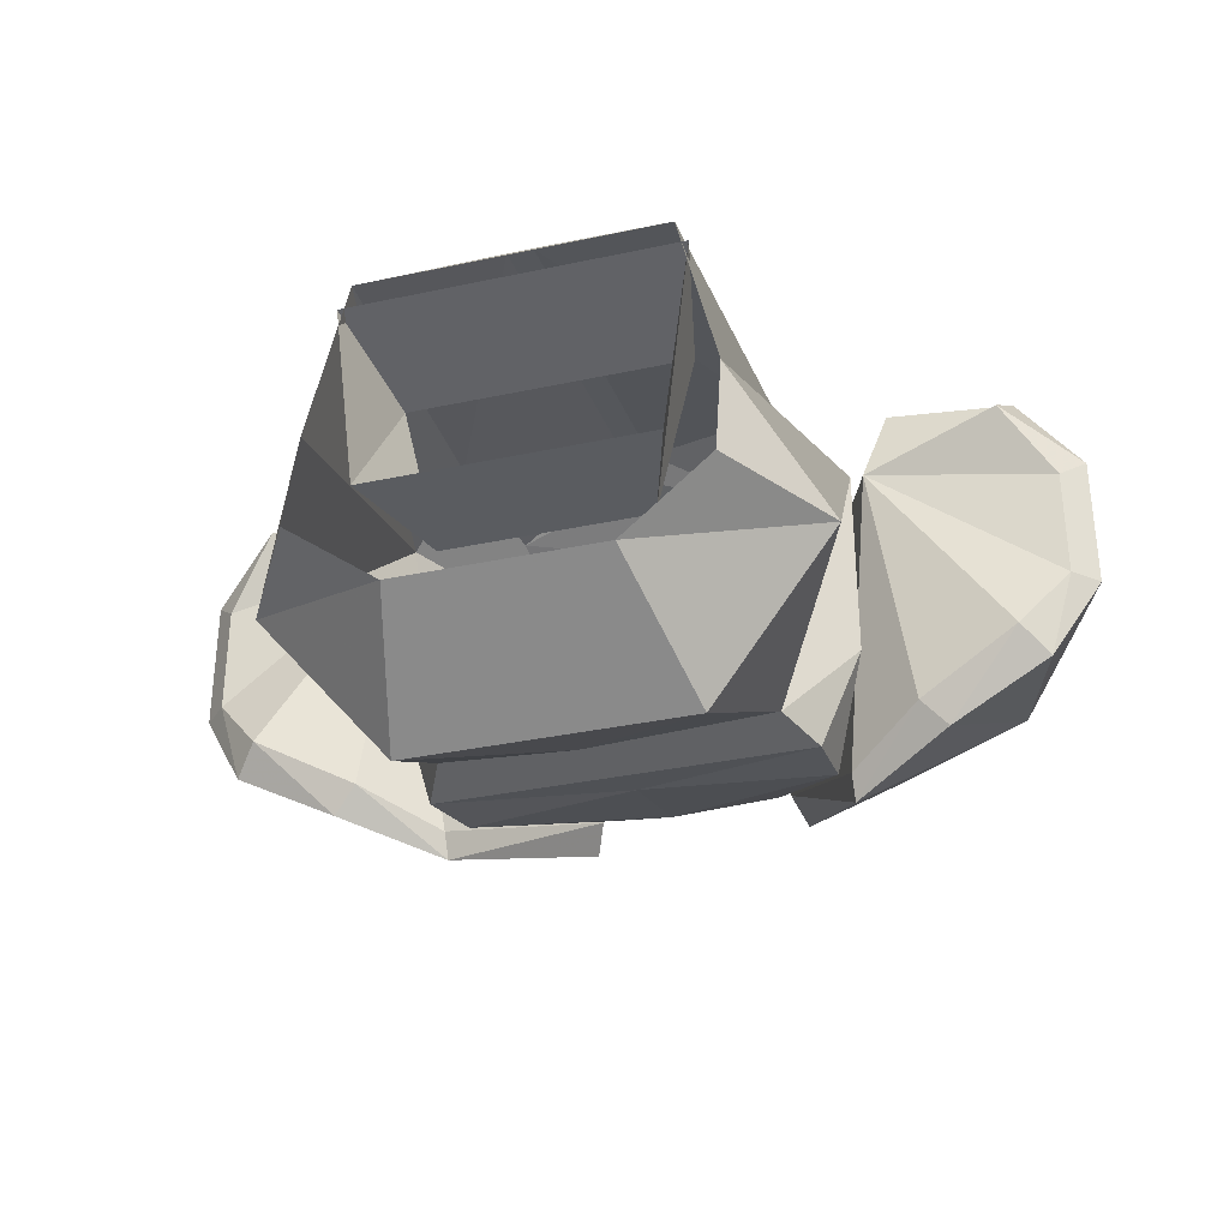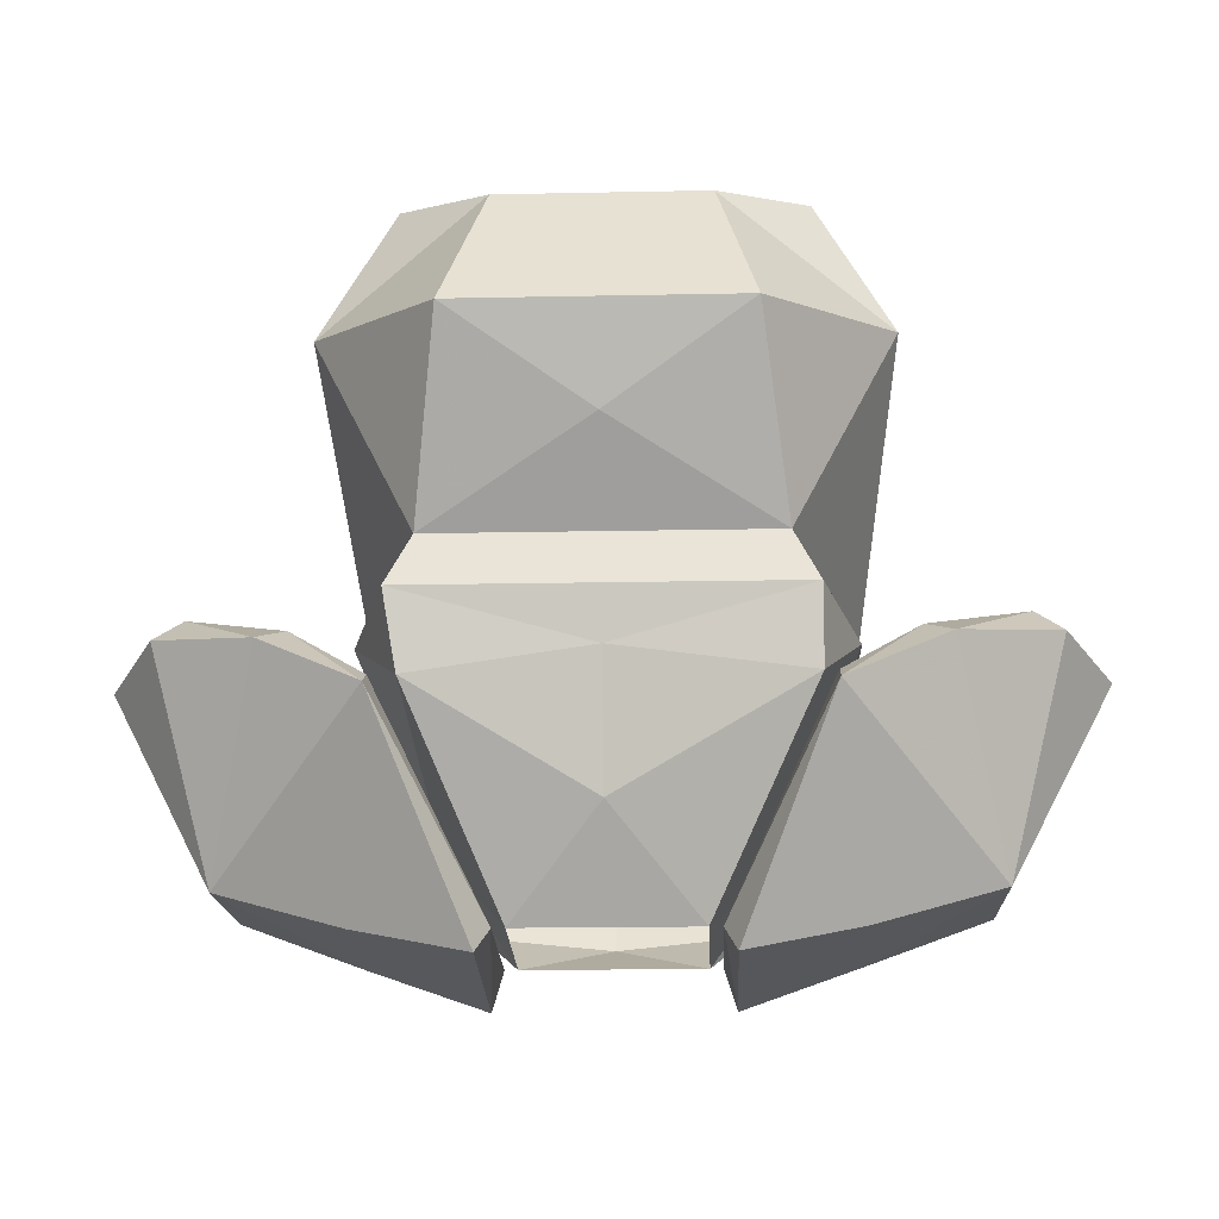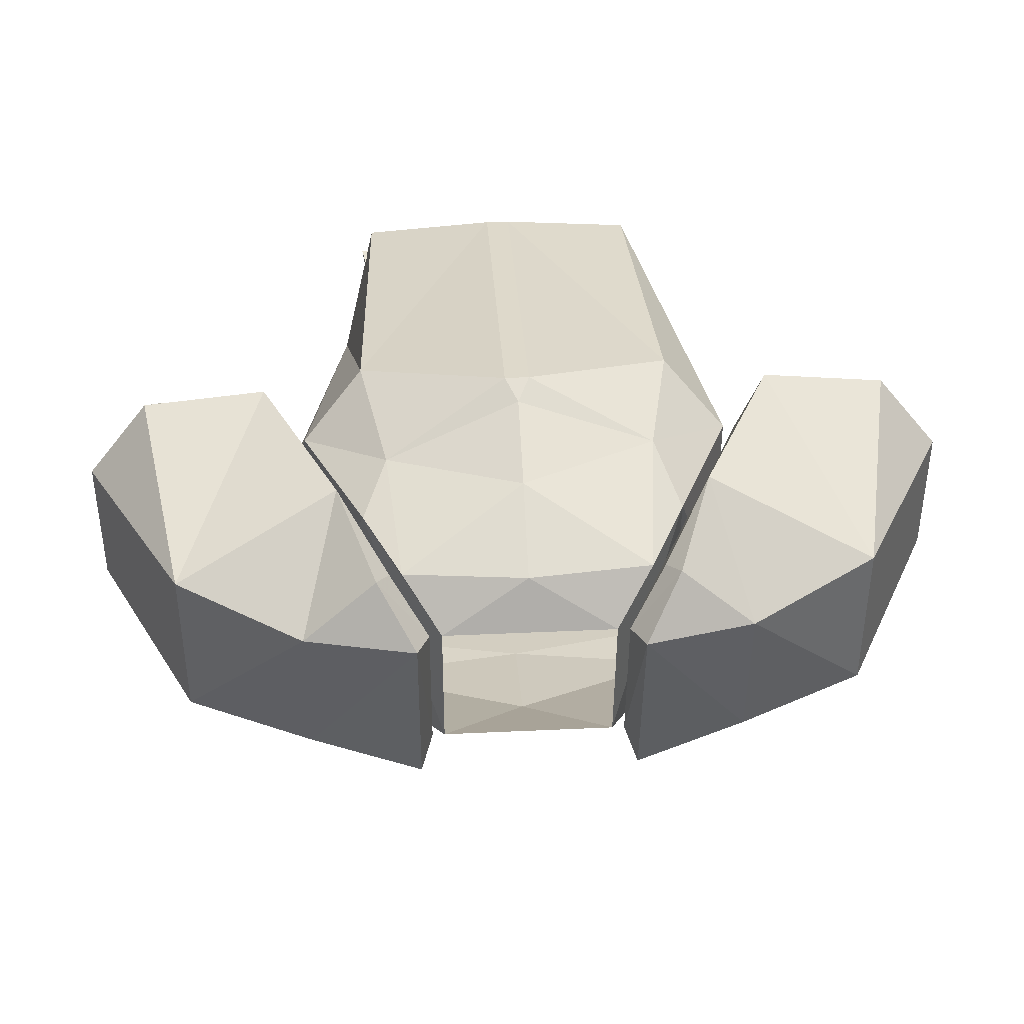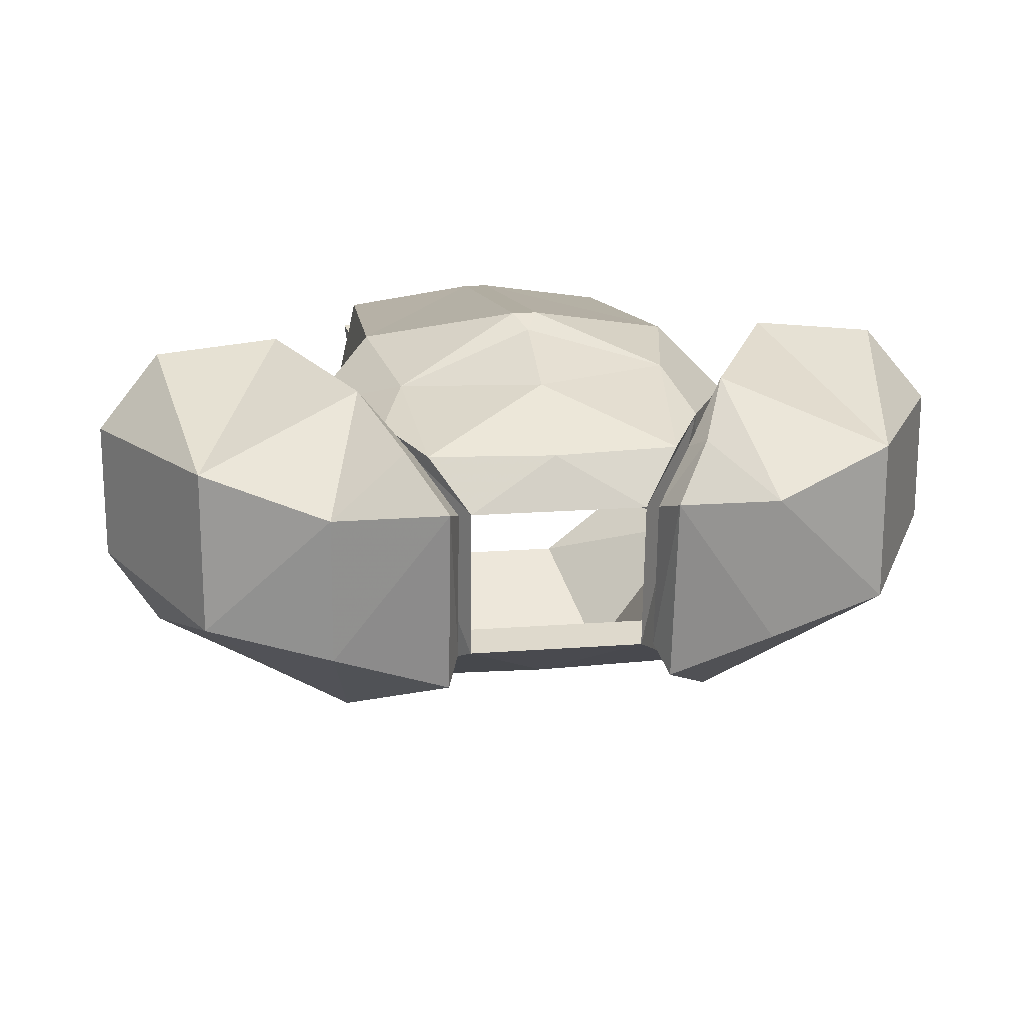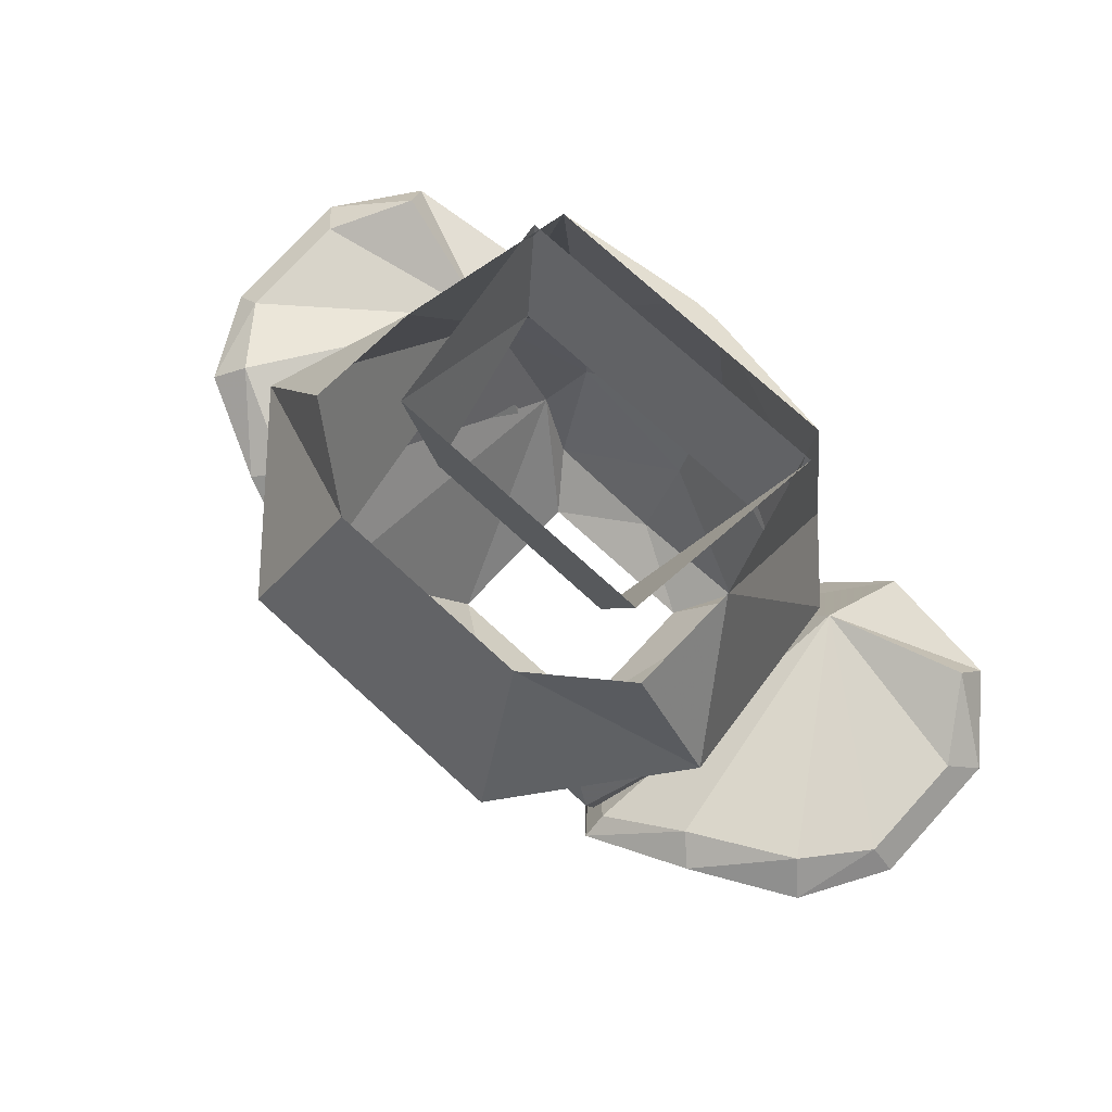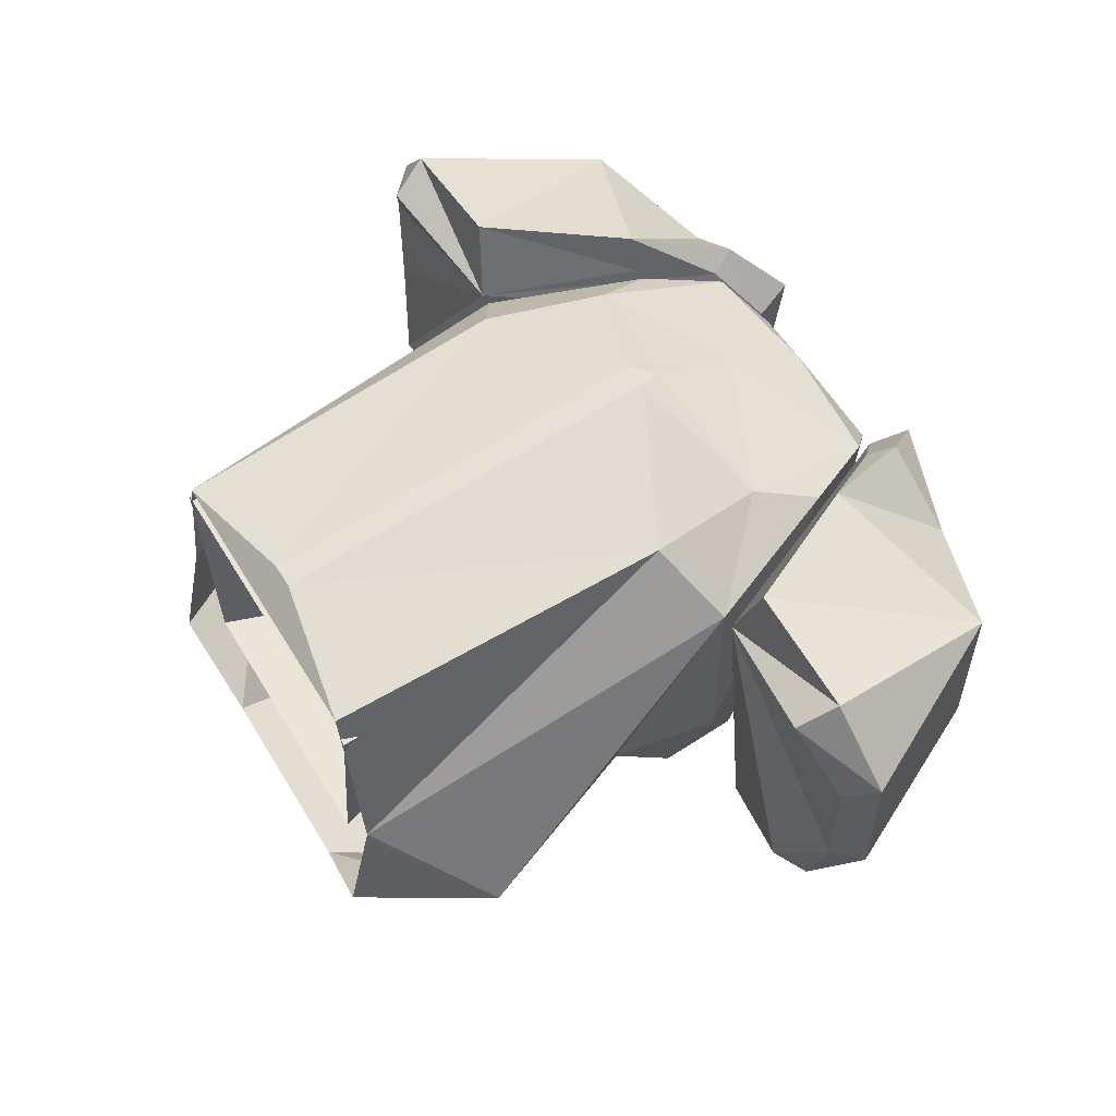
<metadata>
{"format":"obj","ext":"obj","renderer":"f3d","projection":"perspective","resolution":1024,"background":"white","views":[{"elev":-33.6,"azim":-163.6,"up":"+Z"},{"elev":-16.8,"azim":-177.6,"up":"+Y"},{"elev":39.2,"azim":-3.3,"up":"+Z"},{"elev":17.8,"azim":-8.6,"up":"+Z"},{"elev":75.5,"azim":-137.7,"up":"+Y"},{"elev":56.3,"azim":-120.8,"up":"+Z"}]}
</metadata>
<code>
o npc/oziach
v 19 -144 8
v 30 -142 11
v 34 -144 5
v 34 -144 -4
v 30 -142 -9
v 22 -144 -13
v 16 -148 -16
v 8 -164 -8
v 8 -165 4
v 11 -162 8
v 14 -156 9
v 21 -145 14
v 31 -145 13
v 36 -146 7
v 36 -146 -4
v 32 -144 -11
v 24 -145 -15
v 16 -149 -18
v 9 -166 -10
v 9 -168 5
v 12 -164 9
v 15 -156 12
v 28 -161 7
v 28 -161 -6
v 18 -164 -8
v 18 -165 4
v -34 -144 5
v -30 -142 11
v -19 -144 8
v -34 -144 -4
v -36 -146 -4
v -36 -146 7
v -31 -145 13
v -21 -145 14
v -14 -156 9
v -11 -162 8
v -8 -165 4
v -8 -164 -8
v -16 -148 -16
v -22 -144 -13
v -30 -142 -9
v -32 -144 -11
v -28 -161 -6
v -28 -161 7
v -15 -156 12
v -12 -164 9
v -9 -168 5
v -9 -166 -10
v -16 -149 -18
v -24 -145 -15
v -18 -164 -8
v -18 -165 4
v 11 -123 5
v 8 -123 -8
v 11 -114 -8
v 13 -114 8
v -11 -123 5
v -13 -114 8
v -8 -123 -8
v -11 -114 -8
v 18 -144 -8
v 18 -144 8
v 13 -156 9
v 14 -148 -16
v 15 -142 -17
v 13 -138 -16
v 7 -165 4
v 7 -164 -8
v 0 -156 -13
v 0 -146 -16
v 0 -142 -17
v 0 -138 -16
v 0 -131 -21
v 11 -124 -24
v 21 -122 -12
v 15 -114 -3
v 12 -114 10
v 13 -141 13
v 11 -151 12
v 10 -162 8
v 0 -163 8
v -7 -165 4
v -10 -162 8
v -13 -156 9
v -7 -164 -8
v -15 -148 -16
v -18 -144 8
v -18 -144 -8
v -15 -142 -17
v -13 -138 -16
v -11 -124 -24
v -8 -113 -17
v 8 -113 -17
v 15 -112 -12
v 0 -149 15
v 0 -156 12
v 1 -147 16
v 0 -147 16
v -1 -147 16
v -11 -151 11
v -13 -141 13
v -1 -116 12
v -12 -114 10
v -15 -114 -3
v -21 -122 -12
v 1 -116 12
v -15 -112 -12
v 0 -116 12
f 1 2 3
f 1 3 4
f 1 4 5
f 1 5 6
f 1 6 7
f 1 7 8
f 1 8 9
f 1 9 10
f 1 10 11
f 1 11 12
f 1 12 13
f 1 13 2
f 2 13 14
f 2 14 3
f 3 14 15
f 3 15 4
f 4 15 16
f 4 16 5
f 5 16 17
f 5 17 6
f 6 17 18
f 6 18 7
f 7 18 8
f 8 18 19
f 8 19 20
f 8 20 9
f 9 20 21
f 9 21 10
f 10 21 22
f 10 22 11
f 11 22 12
f 12 22 23
f 12 23 13
f 13 23 14
f 14 23 15
f 15 23 24
f 15 24 16
f 16 24 17
f 17 24 18
f 18 24 25
f 18 25 19
f 19 25 20
f 20 25 26
f 20 26 21
f 21 26 22
f 22 26 23
f 23 26 24
f 24 26 25
f 27 28 29
f 27 29 30
f 27 30 31
f 27 31 32
f 27 32 28
f 28 32 33
f 28 33 29
f 29 33 34
f 29 34 35
f 29 35 36
f 29 36 37
f 29 37 38
f 29 38 39
f 29 39 40
f 29 40 41
f 29 41 30
f 30 41 42
f 30 42 31
f 31 42 43
f 31 43 44
f 31 44 32
f 32 44 33
f 33 44 34
f 34 44 45
f 34 45 35
f 35 45 36
f 36 45 46
f 36 46 37
f 37 46 47
f 37 47 38
f 38 47 48
f 38 48 49
f 38 49 39
f 39 49 40
f 40 49 50
f 40 50 41
f 41 50 42
f 42 50 43
f 43 50 49
f 43 49 51
f 43 51 52
f 43 52 44
f 44 52 45
f 45 52 46
f 46 52 47
f 47 52 51
f 47 51 48
f 48 51 49
f 53 54 55
f 53 55 56
f 53 56 57
f 57 56 58
f 57 58 59
f 59 58 60
f 59 60 54
f 54 60 55
f 61 62 63
f 61 63 64
f 61 64 65
f 61 65 66
f 61 66 62
f 61 62 62
f 63 67 68
f 63 68 64
f 64 68 69
f 64 69 70
f 64 70 65
f 65 70 71
f 65 71 66
f 66 71 72
f 66 72 73
f 66 73 74
f 66 74 75
f 66 75 62
f 62 75 76
f 62 76 77
f 62 77 78
f 62 78 79
f 62 79 63
f 63 79 80
f 63 80 67
f 67 80 81
f 67 81 82
f 82 81 83
f 82 83 84
f 82 84 85
f 85 84 86
f 85 86 69
f 85 69 68
f 84 87 88
f 84 88 86
f 86 88 89
f 86 89 70
f 86 70 69
f 89 71 70
f 71 89 90
f 71 90 72
f 72 90 73
f 73 90 91
f 73 91 74
f 74 91 92
f 74 92 93
f 74 93 75
f 75 93 94
f 75 94 76
f 95 96 79
f 95 79 97
f 95 97 98
f 95 98 99
f 95 99 100
f 95 100 96
f 96 100 83
f 96 83 81
f 96 81 80
f 96 80 79
f 101 87 100
f 101 100 99
f 101 99 102
f 101 102 103
f 101 103 104
f 101 104 87
f 87 104 105
f 87 105 90
f 87 90 88
f 87 88 87
f 100 87 84
f 100 84 83
f 79 78 97
f 97 78 106
f 97 106 102
f 97 102 98
f 98 102 99
f 90 105 91
f 91 105 92
f 92 105 107
f 107 105 104
f 108 106 102
f 102 106 77
f 102 77 103
f 88 90 89
f 78 77 106

</code>
